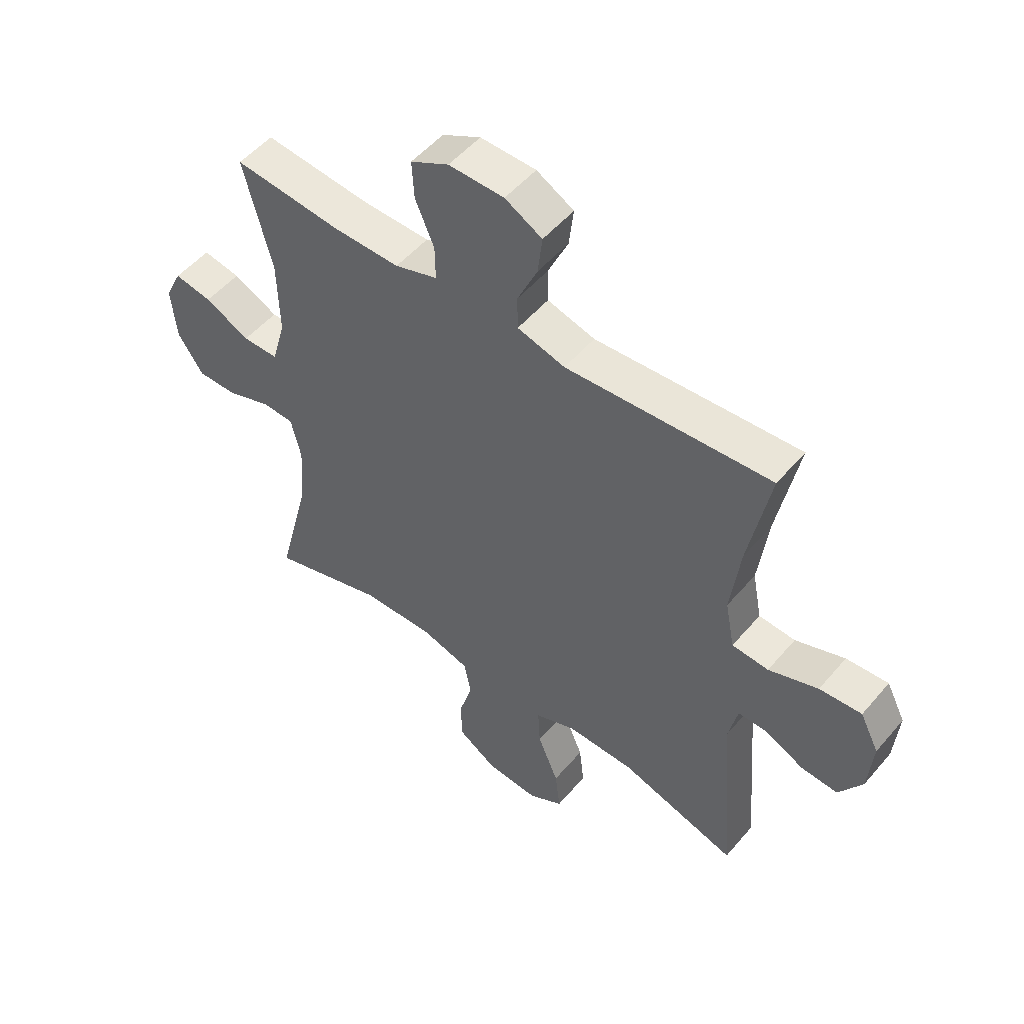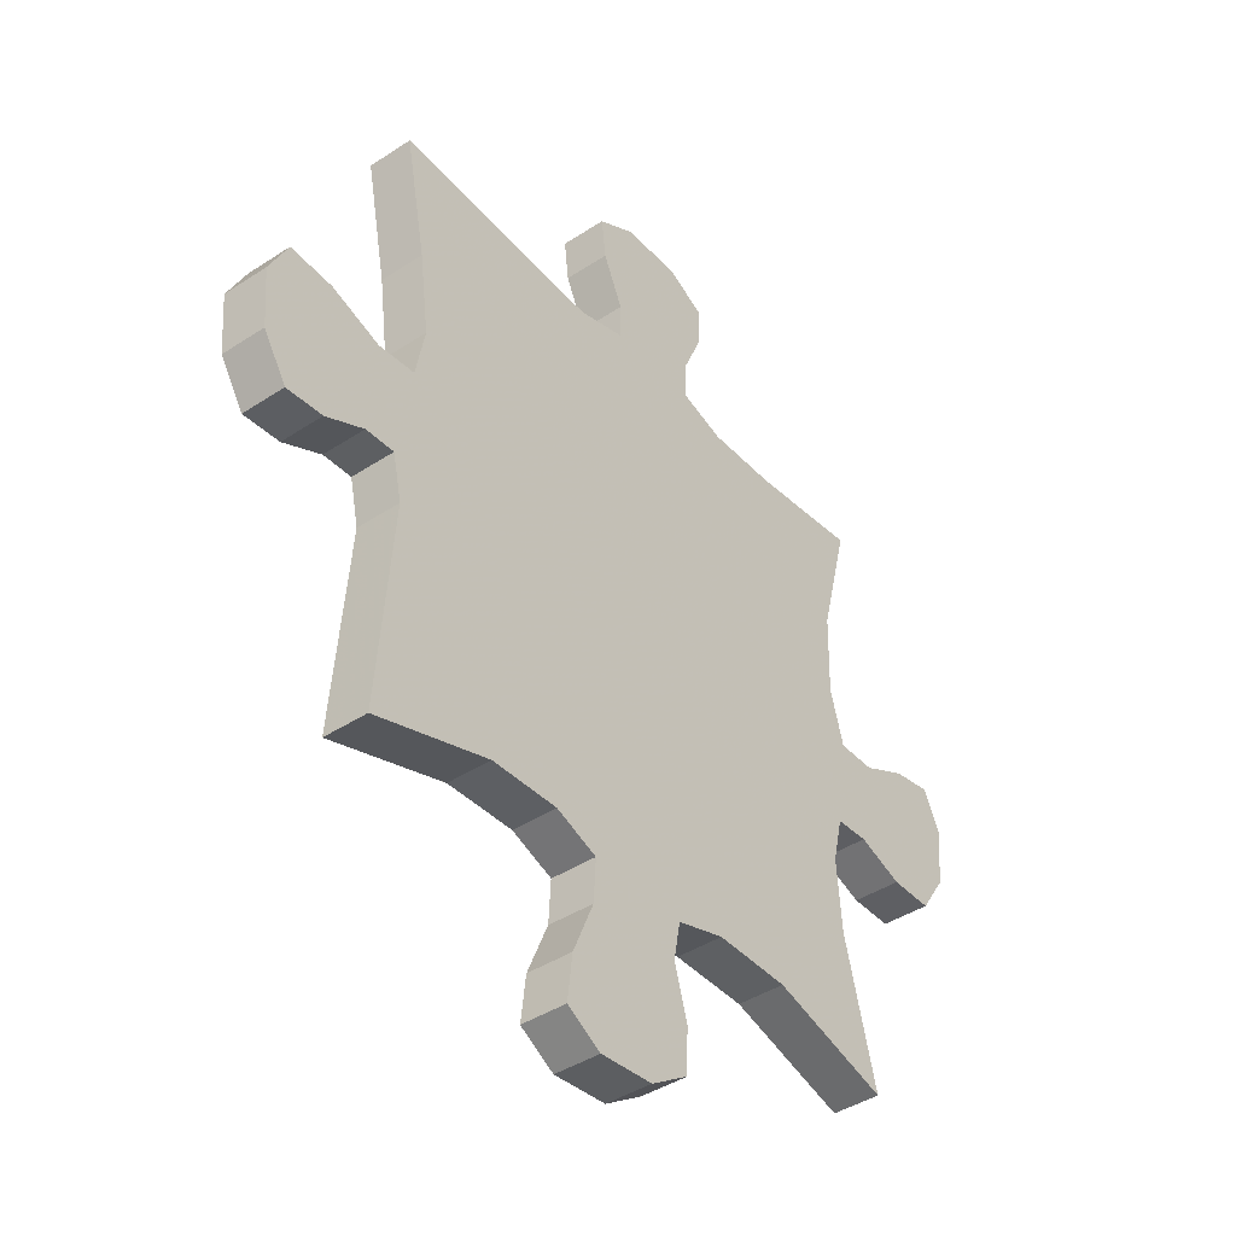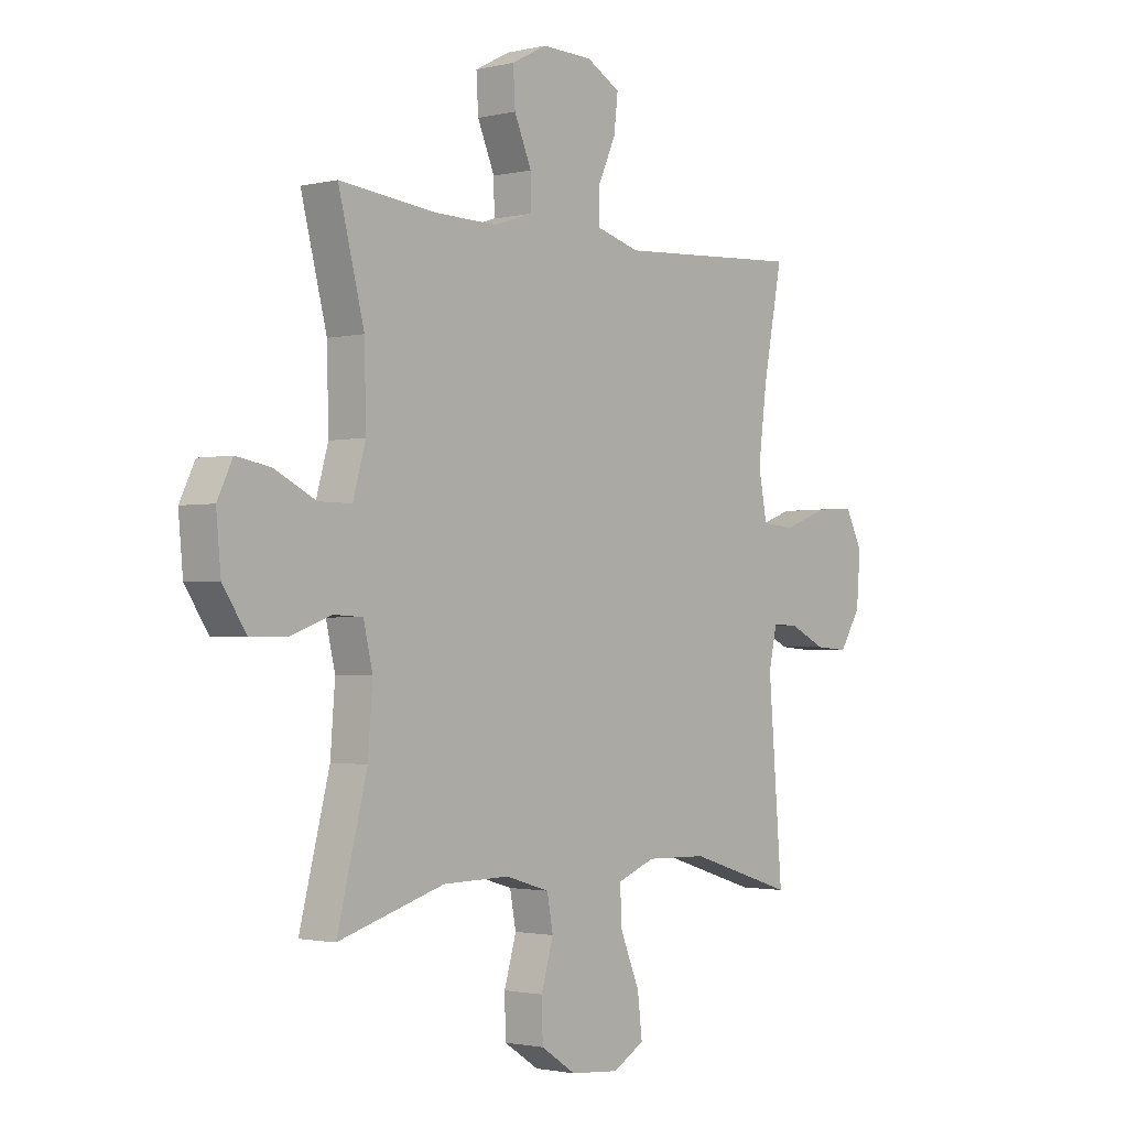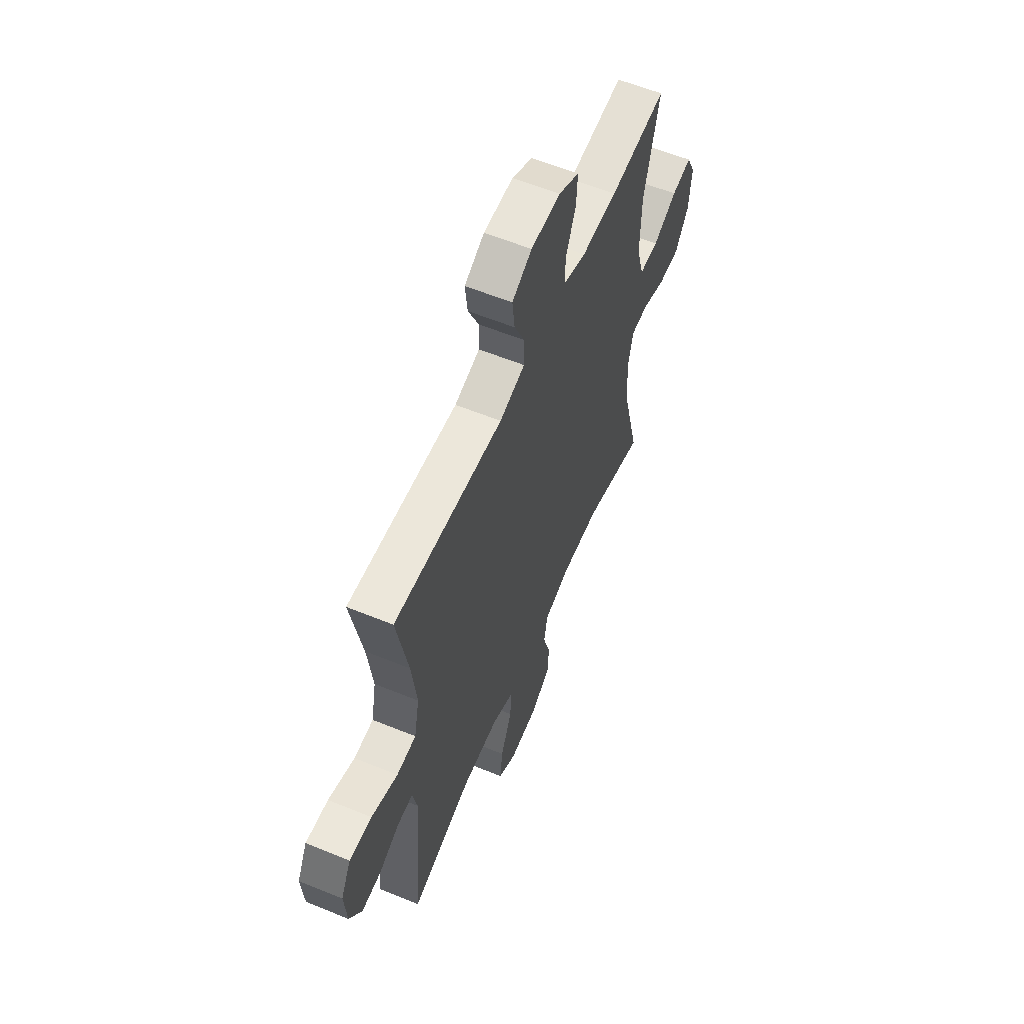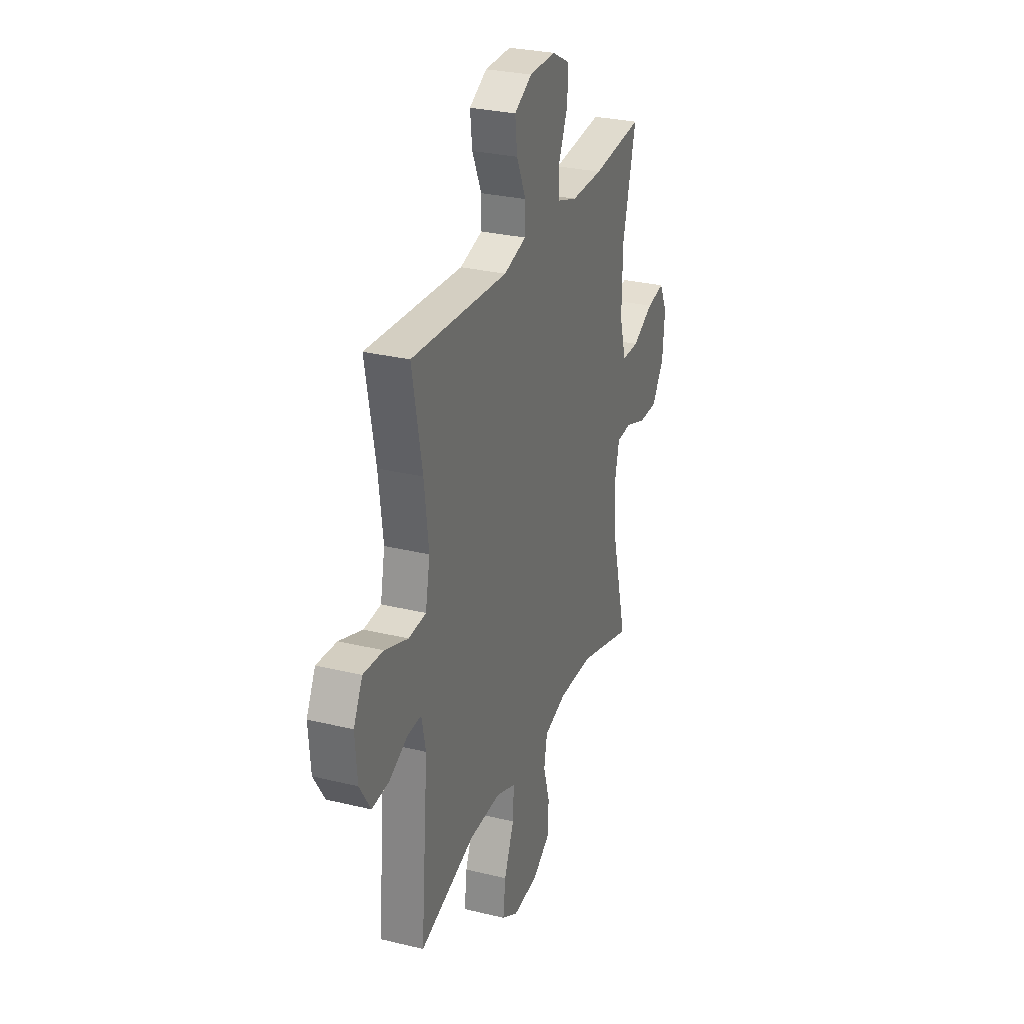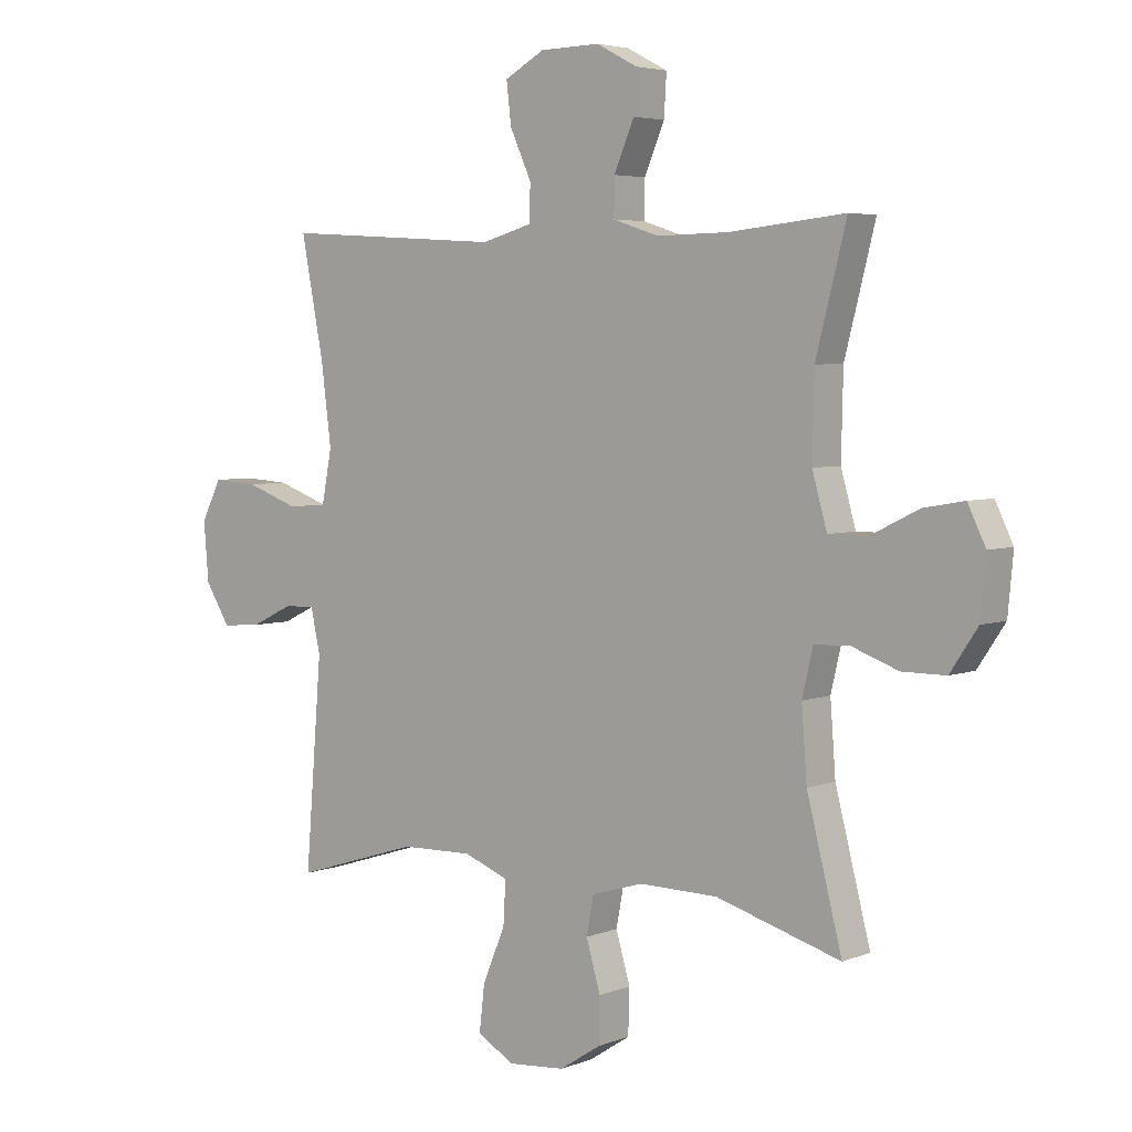
<metadata>
{"format":"obj","ext":"obj","renderer":"f3d","projection":"perspective","resolution":1024,"background":"white","views":[{"elev":51.8,"azim":-141.0,"up":"+Z"},{"elev":-41.7,"azim":-51.6,"up":"+Z"},{"elev":-1.7,"azim":129.9,"up":"+Z"},{"elev":59.3,"azim":-67.2,"up":"+Z"},{"elev":28.6,"azim":-69.9,"up":"+Z"},{"elev":4.5,"azim":39.0,"up":"+Z"}]}
</metadata>
<code>
v 0.5 0.07 -0.5
v 0.291 0.07 -0.438
v 0.16 0.07 -0.436
v 0.073 0.07 -0.462
v 0.061 0.07 -0.526
v 0.085 0.07 -0.608
v 0.083 0.07 -0.683
v 0.014 0.07 -0.728
v -0.082 0.07 -0.736
v -0.144 0.07 -0.7
v -0.135 0.07 -0.623
v -0.097 0.07 -0.532
v -0.093 0.07 -0.46
v -0.168 0.07 -0.431
v -0.289 0.07 -0.434
v -0.5 0.07 -0.5
v -0.472 0.07 -0.153
v -0.488 0.07 -0.079
v -0.54 0.07 -0.081
v -0.611 0.07 -0.115
v -0.677 0.07 -0.12
v -0.719 0.07 -0.053
v -0.727 0.07 0.046
v -0.693 0.07 0.113
v -0.617 0.07 0.108
v -0.528 0.07 0.076
v -0.462 0.07 0.081
v -0.445 0.07 0.169
v -0.462 0.07 0.303
v -0.5 0.07 0.5
v -0.131 0.07 0.477
v -0.045 0.07 0.501
v -0.044 0.07 0.562
v -0.08 0.07 0.641
v -0.088 0.07 0.71
v -0.021 0.07 0.747
v 0.079 0.07 0.749
v 0.148 0.07 0.713
v 0.144 0.07 0.644
v 0.11 0.07 0.565
v 0.109 0.07 0.503
v 0.186 0.07 0.478
v 0.307 0.07 0.48
v 0.5 0.07 0.5
v 0.449 0.07 0.301
v 0.446 0.07 0.163
v 0.471 0.07 0.075
v 0.536 0.07 0.075
v 0.617 0.07 0.115
v 0.685 0.07 0.127
v 0.715 0.07 0.065
v 0.706 0.07 -0.032
v 0.66 0.07 -0.101
v 0.587 0.07 -0.101
v 0.508 0.07 -0.072
v 0.45 0.07 -0.075
v 0.432 0.07 -0.152
v 0.441 0.07 -0.27
v 0.5 0 -0.5
v 0.291 0 -0.438
v 0.16 0 -0.436
v 0.073 0 -0.462
v 0.061 0 -0.526
v 0.085 0 -0.608
v 0.083 0 -0.683
v 0.014 0 -0.728
v -0.082 0 -0.736
v -0.144 0 -0.7
v -0.135 0 -0.623
v -0.097 0 -0.532
v -0.093 0 -0.46
v -0.168 0 -0.431
v -0.289 0 -0.434
v -0.5 0 -0.5
v -0.472 0 -0.153
v -0.488 0 -0.079
v -0.54 0 -0.081
v -0.611 0 -0.115
v -0.677 0 -0.12
v -0.719 0 -0.053
v -0.727 0 0.046
v -0.693 0 0.113
v -0.617 0 0.108
v -0.528 0 0.076
v -0.462 0 0.081
v -0.445 0 0.169
v -0.462 0 0.303
v -0.5 0 0.5
v -0.131 0 0.477
v -0.045 0 0.501
v -0.044 0 0.562
v -0.08 0 0.641
v -0.088 0 0.71
v -0.021 0 0.747
v 0.079 0 0.749
v 0.148 0 0.713
v 0.144 0 0.644
v 0.11 0 0.565
v 0.109 0 0.503
v 0.186 0 0.478
v 0.307 0 0.48
v 0.5 0 0.5
v 0.449 0 0.301
v 0.446 0 0.163
v 0.471 0 0.075
v 0.536 0 0.075
v 0.617 0 0.115
v 0.685 0 0.127
v 0.715 0 0.065
v 0.706 0 -0.032
v 0.66 0 -0.101
v 0.587 0 -0.101
v 0.508 0 -0.072
v 0.45 0 -0.075
v 0.432 0 -0.152
v 0.441 0 -0.27
f 53 54 55
f 52 53 55
f 51 52 55
f 50 51 55
f 49 50 55
f 48 49 55
f 47 48 55 56
f 46 47 56 57
f 43 44 45
f 45 46 57
f 43 45 57
f 42 43 57
f 38 39 40
f 37 38 40
f 36 37 40
f 35 36 40
f 34 35 40
f 33 34 40
f 32 33 40 41
f 42 57 58
f 41 42 58
f 32 41 58
f 31 32 58
f 24 25 26
f 23 24 26
f 22 23 26
f 21 22 26
f 20 21 26
f 19 20 26
f 18 19 26 27
f 17 18 27 28
f 15 16 17 28
f 10 11 12
f 9 10 12
f 8 9 12
f 7 8 12
f 6 7 12
f 5 6 12
f 4 5 12 13
f 3 4 13 14
f 58 1 2
f 31 58 2
f 30 31 2
f 29 30 2
f 14 15 28 29
f 29 2 3
f 3 14 29
f 113 112 111
f 113 111 110
f 113 110 109
f 113 109 108
f 113 108 107
f 113 107 106
f 114 113 106 105
f 115 114 105 104
f 103 102 101
f 115 104 103
f 115 103 101
f 115 101 100
f 98 97 96
f 98 96 95
f 98 95 94
f 98 94 93
f 98 93 92
f 98 92 91
f 99 98 91 90
f 116 115 100
f 116 100 99
f 116 99 90
f 116 90 89
f 84 83 82
f 84 82 81
f 84 81 80
f 84 80 79
f 84 79 78
f 84 78 77
f 85 84 77 76
f 86 85 76 75
f 86 75 74 73
f 70 69 68
f 70 68 67
f 70 67 66
f 70 66 65
f 70 65 64
f 70 64 63
f 71 70 63 62
f 72 71 62 61
f 60 59 116
f 60 116 89
f 60 89 88
f 60 88 87
f 87 86 73 72
f 61 60 87
f 87 72 61
f 1 59 60 2
f 2 60 61 3
f 3 61 62 4
f 4 62 63 5
f 5 63 64 6
f 6 64 65 7
f 7 65 66 8
f 8 66 67 9
f 9 67 68 10
f 10 68 69 11
f 11 69 70 12
f 12 70 71 13
f 13 71 72 14
f 14 72 73 15
f 15 73 74 16
f 16 74 75 17
f 17 75 76 18
f 18 76 77 19
f 19 77 78 20
f 20 78 79 21
f 21 79 80 22
f 22 80 81 23
f 23 81 82 24
f 24 82 83 25
f 25 83 84 26
f 26 84 85 27
f 27 85 86 28
f 28 86 87 29
f 29 87 88 30
f 30 88 89 31
f 31 89 90 32
f 32 90 91 33
f 33 91 92 34
f 34 92 93 35
f 35 93 94 36
f 36 94 95 37
f 37 95 96 38
f 38 96 97 39
f 39 97 98 40
f 40 98 99 41
f 41 99 100 42
f 42 100 101 43
f 43 101 102 44
f 44 102 103 45
f 45 103 104 46
f 46 104 105 47
f 47 105 106 48
f 48 106 107 49
f 49 107 108 50
f 50 108 109 51
f 51 109 110 52
f 52 110 111 53
f 53 111 112 54
f 54 112 113 55
f 55 113 114 56
f 56 114 115 57
f 57 115 116 58
f 58 116 59 1

</code>
